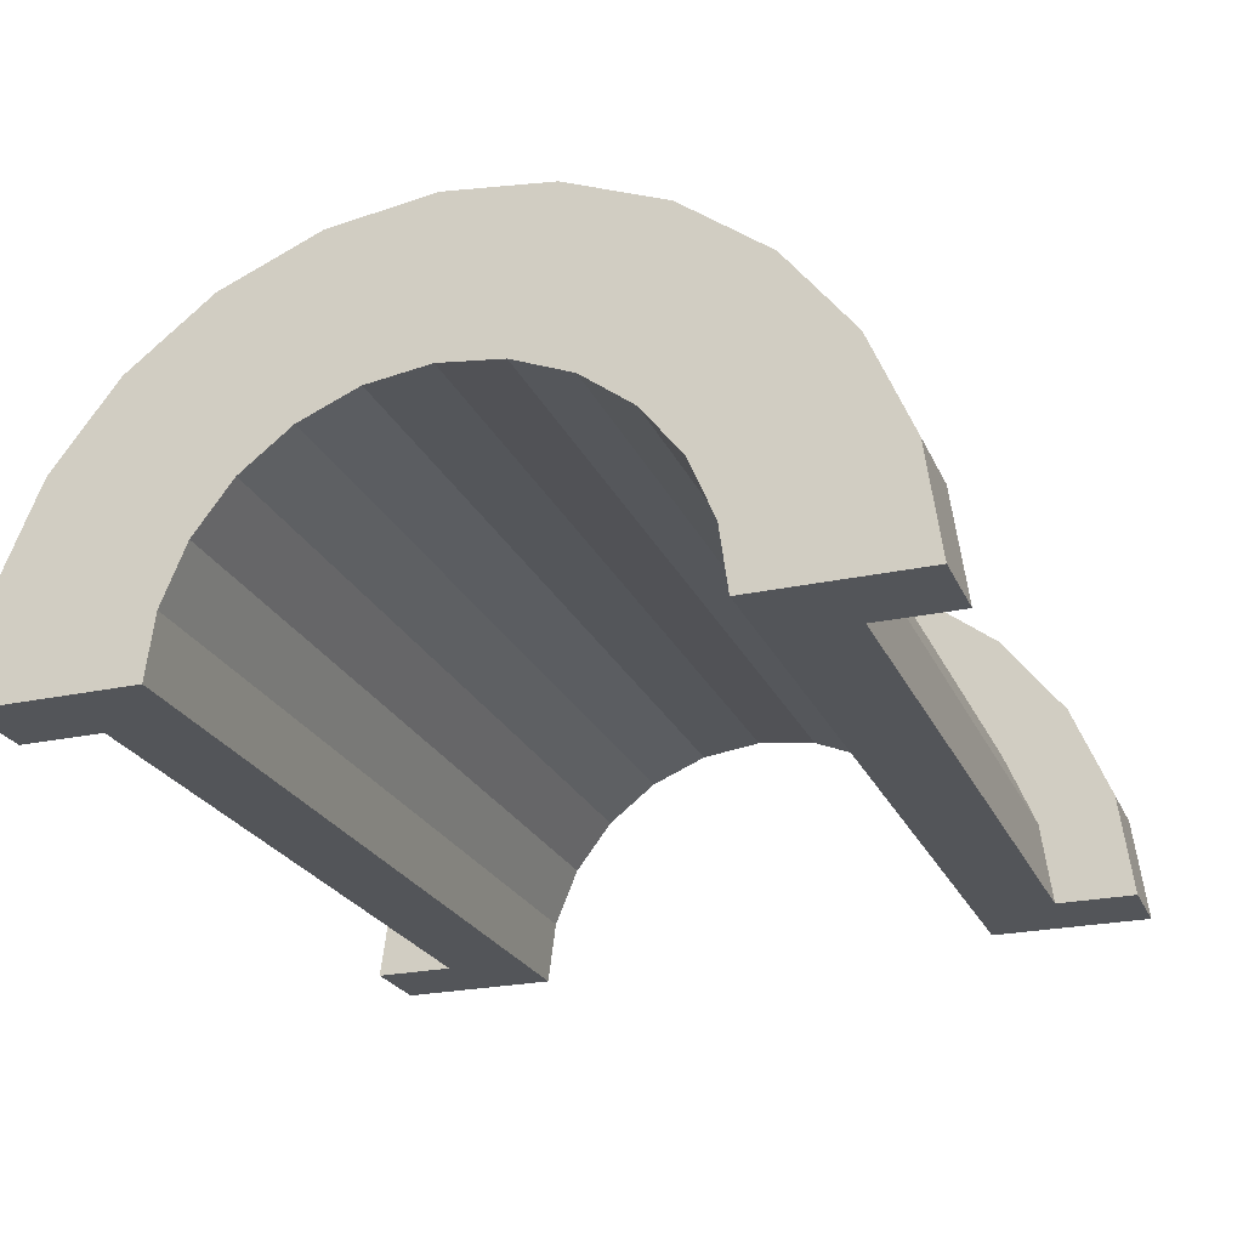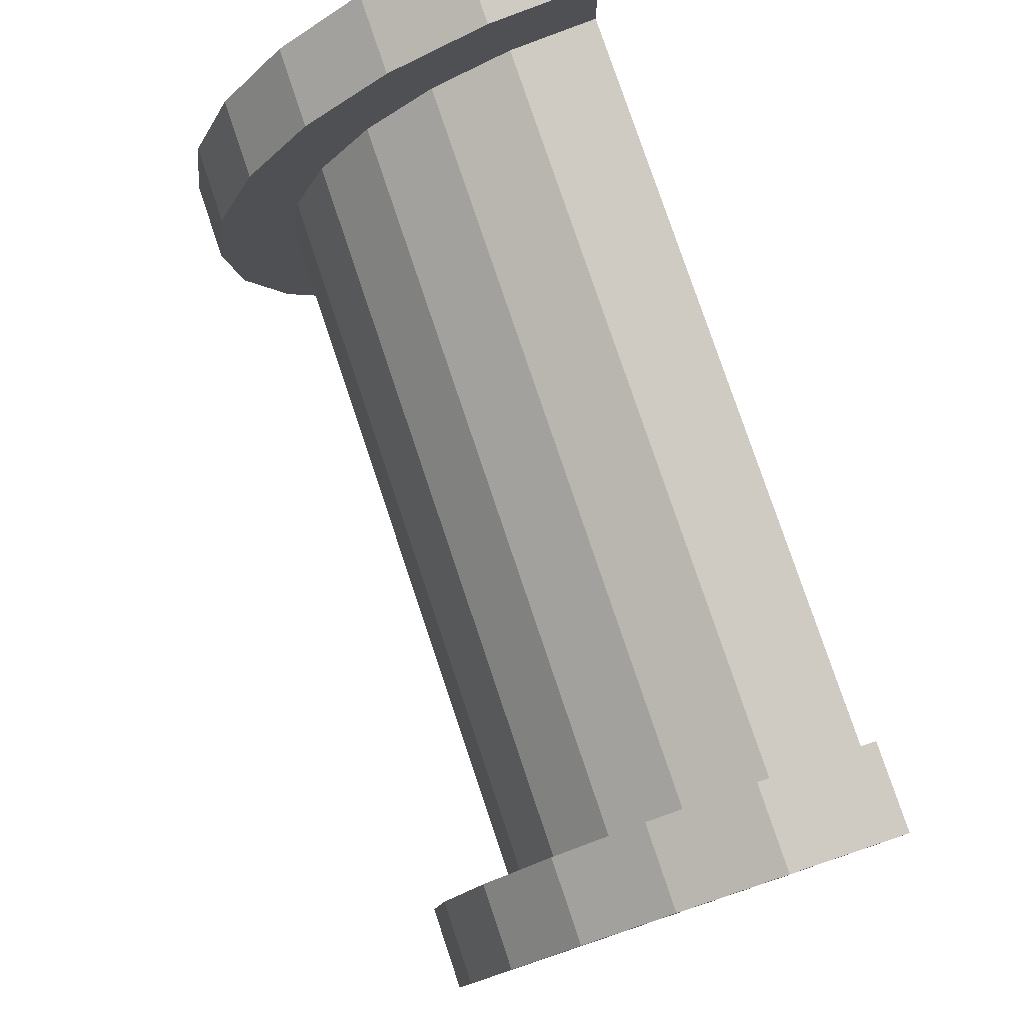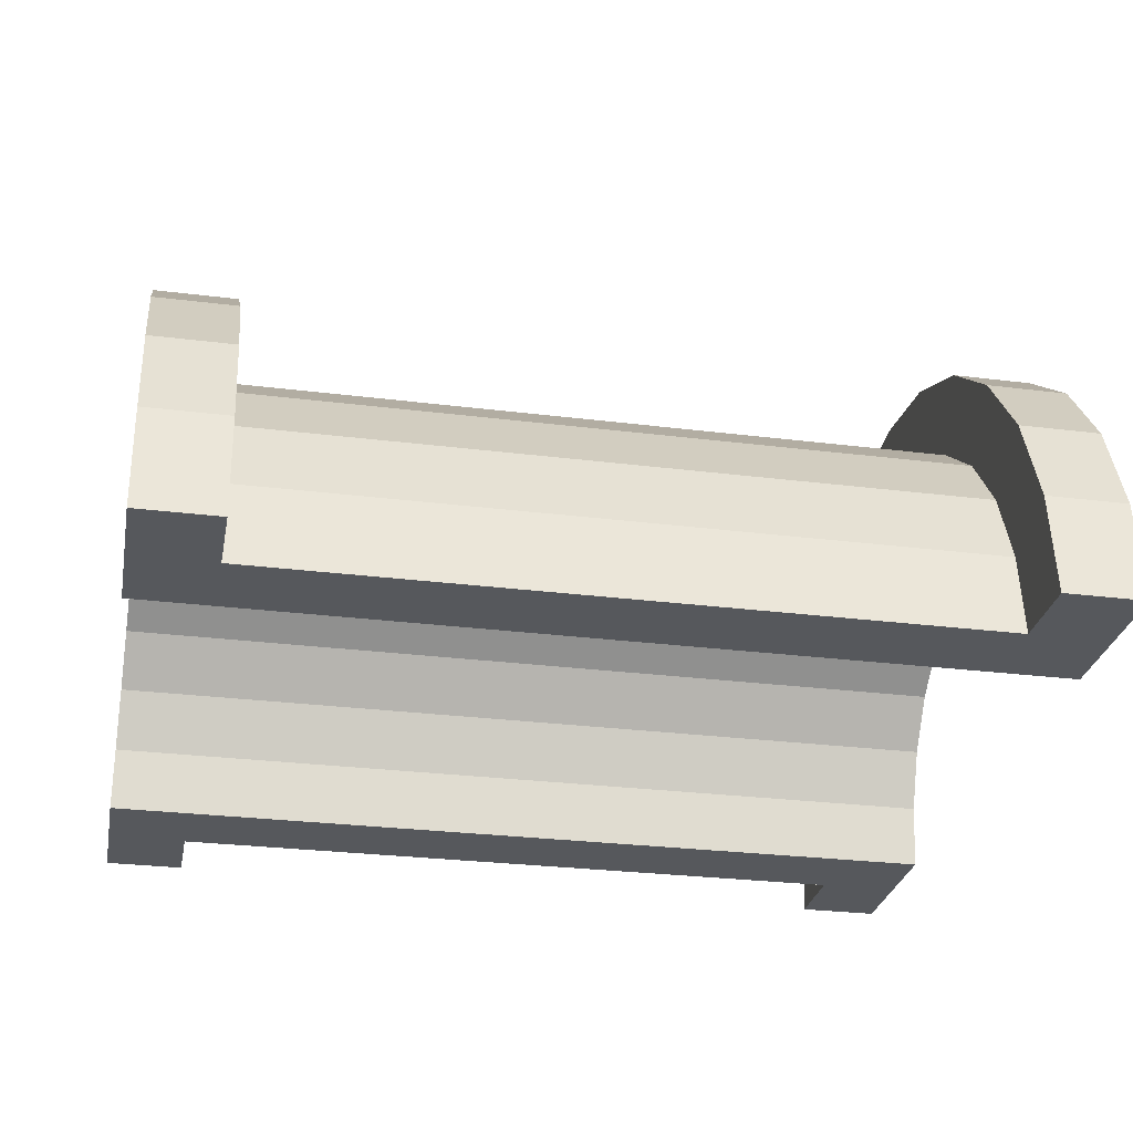
<metadata>
{"format":"obj","ext":"obj","renderer":"f3d","projection":"perspective","resolution":1024,"background":"white","views":[{"elev":-24.2,"azim":109.9,"up":"+Z"},{"elev":79.0,"azim":71.4,"up":"+Y"},{"elev":-28.1,"azim":169.2,"up":"+Z"}]}
</metadata>
<code>
v 1 1.035 3.864
v 9.844 0 4
v 9.844 1.035 3.864
v 9.844 0 4
v 1 1.035 3.864
v 1 0 4
v 9.844 4 0
v 1 4 0
v 9.844 4 0
v 1 4 0
v 9.844 4 0
v 1 4 0
v 1 -3.864 1.035
v 9.844 -4 0
v 9.844 -3.864 1.035
v 9.844 -4 0
v 1 -3.864 1.035
v 1 -4 0
v 9.844 3.464 2
v 1 2.828 2.828
v 9.844 2.828 2.828
v 1 2.828 2.828
v 9.844 3.464 2
v 1 3.464 2
v 1 2.828 2.828
v 9.844 2 3.464
v 9.844 2.828 2.828
v 9.844 2 3.464
v 1 2.828 2.828
v 1 2 3.464
v 9.844 3.864 1.035
v 1 3.464 2
v 9.844 3.464 2
v 1 3.464 2
v 9.844 3.864 1.035
v 1 3.864 1.035
v 1 -3.464 2
v 9.844 -2.828 2.828
v 1 -2.828 2.828
v 9.844 -2.828 2.828
v 1 -3.464 2
v 9.844 -3.464 2
v -0 2.898 0.7765
v -0 4.83 1.294
v 0 5 0
v -0 4.83 1.294
v -0 2.898 0.7765
v -0 4.33 2.5
v -0 2.898 0.7765
v 0 5 0
v 0 3 0
v -0 2.598 1.5
v -0 4.33 2.5
v -0 2.898 0.7765
v -0 4.33 2.5
v -0 2.598 1.5
v -0 3.535 3.535
v -0 2.121 2.121
v -0 3.535 3.535
v -0 2.598 1.5
v -0 3.535 3.535
v -0 2.121 2.121
v -0 2.5 4.33
v -0 1.5 2.598
v -0 2.5 4.33
v -0 2.121 2.121
v -0 1.5 2.598
v -0 1.294 4.83
v -0 2.5 4.33
v -0 0.7765 2.898
v -0 1.294 4.83
v -0 1.5 2.598
v -0 0 3
v -0 1.294 4.83
v -0 0.7765 2.898
v -0 0 3
v -0 0 5
v -0 1.294 4.83
v -0 -0.7765 2.898
v -0 0 5
v -0 0 3
v -0 -0.7765 2.898
v -0 -1.294 4.83
v -0 0 5
v -0 -1.5 2.598
v -0 -1.294 4.83
v -0 -0.7765 2.898
v -0 -2.5 4.33
v -0 -1.5 2.598
v -0 -2.121 2.121
v -0 -1.5 2.598
v -0 -2.5 4.33
v -0 -1.294 4.83
v -0 -3.535 3.535
v -0 -2.121 2.121
v -0 -2.598 1.5
v -0 -4.33 2.5
v -0 -2.598 1.5
v -0 -2.898 0.7765
v -0 -4.83 1.294
v -0 -2.898 0.7765
v 0 -3 0
v -0 -2.121 2.121
v -0 -3.535 3.535
v -0 -2.5 4.33
v -0 -2.598 1.5
v -0 -4.33 2.5
v -0 -3.535 3.535
v -0 -2.898 0.7765
v -0 -4.83 1.294
v -0 -4.33 2.5
v -0 -4.83 1.294
v 0 -3 0
v 0 -5 0
v 1 2 3.464
v 9.844 1.035 3.864
v 9.844 2 3.464
v 9.844 1.035 3.864
v 1 2 3.464
v 1 1.035 3.864
v 9.844 4 0
v 1 3.864 1.035
v 9.844 3.864 1.035
v 1 3.864 1.035
v 9.844 4 0
v 1 4 0
v 1 -4 0
v 9.844 -4 0
v 1 -4 0
v 9.844 -4 0
v 1 -4 0
v 9.844 -4 0
v 1 -3.864 1.035
v 9.844 -3.464 2
v 1 -3.464 2
v 9.844 -3.464 2
v 1 -3.864 1.035
v 9.844 -3.864 1.035
v 1 -2 3.464
v 9.844 -2.828 2.828
v 9.844 -2 3.464
v 9.844 -2.828 2.828
v 1 -2 3.464
v 1 -2.828 2.828
v 1 0 4
v 9.844 -1.035 3.864
v 9.844 0 4
v 9.844 -1.035 3.864
v 1 0 4
v 1 -1.035 3.864
v 1 -1.035 3.864
v 9.844 -2 3.464
v 9.844 -1.035 3.864
v 9.844 -2 3.464
v 1 -1.035 3.864
v 1 -2 3.464
v 10.84 0 3
v -0 0.7765 2.898
v 10.84 0.7765 2.898
v -0 0.7765 2.898
v 10.84 0 3
v -0 0 3
v 10.84 3 0
v 10.84 3 0
v 0 3 0
v 10.84 -3 0
v -0 -2.898 0.7765
v 10.84 -2.898 0.7765
v -0 -2.898 0.7765
v 10.84 -3 0
v 0 -3 0
v -0 2.598 1.5
v 10.84 2.121 2.121
v -0 2.121 2.121
v 10.84 2.121 2.121
v -0 2.598 1.5
v 10.84 2.598 1.5
v 10.84 1.5 2.598
v -0 2.121 2.121
v 10.84 2.121 2.121
v -0 2.121 2.121
v 10.84 1.5 2.598
v -0 1.5 2.598
v -0 2.898 0.7765
v 10.84 2.598 1.5
v -0 2.598 1.5
v 10.84 2.598 1.5
v -0 2.898 0.7765
v 10.84 2.898 0.7765
v 10.84 -2.598 1.5
v -0 -2.121 2.121
v 10.84 -2.121 2.121
v -0 -2.121 2.121
v 10.84 -2.598 1.5
v -0 -2.598 1.5
v 10.84 0.7765 2.898
v -0 1.5 2.598
v 10.84 1.5 2.598
v -0 1.5 2.598
v 10.84 0.7765 2.898
v -0 0.7765 2.898
v -0 2.898 0.7765
v 10.84 3 0
v 10.84 2.898 0.7765
v 10.84 3 0
v -0 2.898 0.7765
v 0 3 0
v 10.84 -3 0
v 10.84 -3 0
v 0 -3 0
v 10.84 -2.898 0.7765
v -0 -2.598 1.5
v 10.84 -2.598 1.5
v -0 -2.598 1.5
v 10.84 -2.898 0.7765
v -0 -2.898 0.7765
v -0 -2.121 2.121
v 10.84 -1.5 2.598
v 10.84 -2.121 2.121
v 10.84 -1.5 2.598
v -0 -2.121 2.121
v -0 -1.5 2.598
v -0 -0.7765 2.898
v 10.84 0 3
v 10.84 -0.7765 2.898
v 10.84 0 3
v -0 -0.7765 2.898
v -0 0 3
v -0 -1.5 2.598
v 10.84 -0.7765 2.898
v 10.84 -1.5 2.598
v 10.84 -0.7765 2.898
v -0 -1.5 2.598
v -0 -0.7765 2.898
v -0 1.294 4.83
v 1 0 5
v 1 1.294 4.83
v 1 0 5
v -0 1.294 4.83
v -0 0 5
v 1 5 0
v 0 5 0
v 1 5 0
v 1 4.33 2.5
v -0 3.535 3.535
v 1 3.535 3.535
v -0 3.535 3.535
v 1 4.33 2.5
v -0 4.33 2.5
v 1 4.83 1.294
v 1 3.864 1.035
v 1 4 0
v 1 3.464 2
v 1 4.33 2.5
v 1 3.535 3.535
v 1 4.33 2.5
v 1 3.464 2
v 1 3.864 1.035
v 1 3.535 3.535
v 1 2.828 2.828
v 1 3.464 2
v 1 2.5 4.33
v 1 2.828 2.828
v 1 3.535 3.535
v 1 2.5 4.33
v 1 2 3.464
v 1 2.828 2.828
v 1 1.294 4.83
v 1 2 3.464
v 1 2.5 4.33
v 1 1.294 4.83
v 1 1.035 3.864
v 1 2 3.464
v 1 0 5
v 1 1.035 3.864
v 1 1.294 4.83
v 1 0 5
v 1 0 4
v 1 1.035 3.864
v 1 0 5
v 1 -1.035 3.864
v 1 0 4
v 1 -1.294 4.83
v 1 -1.035 3.864
v 1 0 5
v 1 -1.294 4.83
v 1 -2 3.464
v 1 -1.035 3.864
v 1 -2.5 4.33
v 1 -2 3.464
v 1 -1.294 4.83
v 1 -2.5 4.33
v 1 -2.828 2.828
v 1 -2 3.464
v 1 -3.535 3.535
v 1 -2.828 2.828
v 1 -2.5 4.33
v 1 -2.828 2.828
v 1 -3.535 3.535
v 1 -3.464 2
v 1 -4.33 2.5
v 1 -3.464 2
v 1 -3.535 3.535
v 1 -3.464 2
v 1 -4.33 2.5
v 1 -3.864 1.035
v 1 -4.83 1.294
v 1 -3.864 1.035
v 1 -4.33 2.5
v 1 -3.864 1.035
v 1 -4.83 1.294
v 1 -4 0
v 1 -5 0
v 1 -4 0
v 1 -4.83 1.294
v 1 -4 0
v 1 -5 0
v 1 -4 0
v 1 -4 0
v 1 -5 0
v 1 -5 0
v 1 4 0
v 1 5 0
v 1 4.83 1.294
v 1 3.864 1.035
v 1 4.83 1.294
v 1 4.33 2.5
v 1 5 0
v 1 4 0
v 1 5 0
v 1 5 0
v 1 4 0
v 1 4 0
v 1 5 0
v -0 4.83 1.294
v 1 4.83 1.294
v -0 4.83 1.294
v 1 5 0
v 0 5 0
v -0 -4.33 2.5
v 1 -3.535 3.535
v -0 -3.535 3.535
v 1 -3.535 3.535
v -0 -4.33 2.5
v 1 -4.33 2.5
v 1 0 5
v -0 -1.294 4.83
v 1 -1.294 4.83
v -0 -1.294 4.83
v 1 0 5
v -0 0 5
v -0 3.535 3.535
v 1 2.5 4.33
v 1 3.535 3.535
v 1 2.5 4.33
v -0 3.535 3.535
v -0 2.5 4.33
v -0 2.5 4.33
v 1 1.294 4.83
v 1 2.5 4.33
v 1 1.294 4.83
v -0 2.5 4.33
v -0 1.294 4.83
v 1 4.83 1.294
v -0 4.33 2.5
v 1 4.33 2.5
v -0 4.33 2.5
v 1 4.83 1.294
v -0 4.83 1.294
v 1 -5 0
v 0 -5 0
v 1 -5 0
v -0 -4.83 1.294
v 1 -4.33 2.5
v -0 -4.33 2.5
v 1 -4.33 2.5
v -0 -4.83 1.294
v 1 -4.83 1.294
v 1 -1.294 4.83
v -0 -2.5 4.33
v 1 -2.5 4.33
v -0 -2.5 4.33
v 1 -1.294 4.83
v -0 -1.294 4.83
v -0 -4.83 1.294
v 1 -5 0
v 1 -4.83 1.294
v 1 -5 0
v -0 -4.83 1.294
v 0 -5 0
v 1 -2.5 4.33
v -0 -3.535 3.535
v 1 -3.535 3.535
v -0 -3.535 3.535
v 1 -2.5 4.33
v -0 -2.5 4.33
v 9.844 1.294 4.83
v 10.84 0 5
v 10.84 1.294 4.83
v 10.84 0 5
v 9.844 1.294 4.83
v 9.844 0 5
v 10.84 5 0
v 9.844 5 0
v 10.84 5 0
v 9.844 5 0
v 10.84 5 0
v 9.844 5 0
v 9.844 -5 0
v 9.844 -4 0
v 9.844 -4 0
v 9.844 -4 0
v 9.844 -4.83 1.294
v 9.844 -4.33 2.5
v 9.844 -5 0
v 9.844 -4 0
v 9.844 -5 0
v 9.844 -4 0
v 9.844 -5 0
v 9.844 -4.83 1.294
v 9.844 4 0
v 9.844 5 0
v 9.844 5 0
v 9.844 5 0
v 9.844 3.864 1.035
v 9.844 4.83 1.294
v 9.844 4 0
v 9.844 5 0
v 9.844 4 0
v 9.844 5 0
v 9.844 4 0
v 9.844 3.864 1.035
v 9.844 4.83 1.294
v 9.844 3.864 1.035
v 9.844 4.33 2.5
v 9.844 3.464 2
v 9.844 4.33 2.5
v 9.844 3.864 1.035
v 9.844 4.33 2.5
v 9.844 3.464 2
v 9.844 3.535 3.535
v 9.844 2.828 2.828
v 9.844 3.535 3.535
v 9.844 3.464 2
v 9.844 2.828 2.828
v 9.844 2.5 4.33
v 9.844 3.535 3.535
v 9.844 2 3.464
v 9.844 2.5 4.33
v 9.844 2.828 2.828
v 9.844 2 3.464
v 9.844 1.294 4.83
v 9.844 2.5 4.33
v 9.844 1.035 3.864
v 9.844 1.294 4.83
v 9.844 2 3.464
v 9.844 0 4
v 9.844 1.294 4.83
v 9.844 1.035 3.864
v 9.844 0 4
v 9.844 0 5
v 9.844 1.294 4.83
v 9.844 -1.035 3.864
v 9.844 0 5
v 9.844 0 4
v 9.844 -1.035 3.864
v 9.844 -1.294 4.83
v 9.844 0 5
v 9.844 -2 3.464
v 9.844 -1.294 4.83
v 9.844 -1.035 3.864
v 9.844 -2 3.464
v 9.844 -2.5 4.33
v 9.844 -1.294 4.83
v 9.844 -2.828 2.828
v 9.844 -2.5 4.33
v 9.844 -2 3.464
v 9.844 -3.535 3.535
v 9.844 -2.828 2.828
v 9.844 -3.464 2
v 9.844 -2.828 2.828
v 9.844 -3.535 3.535
v 9.844 -2.5 4.33
v 9.844 -4.33 2.5
v 9.844 -3.464 2
v 9.844 -3.864 1.035
v 9.844 -4.33 2.5
v 9.844 -3.864 1.035
v 9.844 -4 0
v 9.844 -3.464 2
v 9.844 -4.33 2.5
v 9.844 -3.535 3.535
v 10.84 4.33 2.5
v 9.844 3.535 3.535
v 10.84 3.535 3.535
v 9.844 3.535 3.535
v 10.84 4.33 2.5
v 9.844 4.33 2.5
v 10.84 4.83 1.294
v 10.84 2.898 0.7765
v 10.84 3 0
v 10.84 4.33 2.5
v 10.84 2.598 1.5
v 10.84 2.898 0.7765
v 10.84 2.121 2.121
v 10.84 3.535 3.535
v 10.84 2.5 4.33
v 10.84 3.535 3.535
v 10.84 2.121 2.121
v 10.84 2.598 1.5
v 10.84 2.5 4.33
v 10.84 1.5 2.598
v 10.84 2.121 2.121
v 10.84 1.294 4.83
v 10.84 1.5 2.598
v 10.84 2.5 4.33
v 10.84 1.294 4.83
v 10.84 0.7765 2.898
v 10.84 1.5 2.598
v 10.84 0 5
v 10.84 0.7765 2.898
v 10.84 1.294 4.83
v 10.84 0 5
v 10.84 0 3
v 10.84 0.7765 2.898
v 10.84 0 5
v 10.84 -0.7765 2.898
v 10.84 0 3
v 10.84 -1.294 4.83
v 10.84 -0.7765 2.898
v 10.84 0 5
v 10.84 -1.294 4.83
v 10.84 -1.5 2.598
v 10.84 -0.7765 2.898
v 10.84 -2.5 4.33
v 10.84 -1.5 2.598
v 10.84 -1.294 4.83
v 10.84 -1.5 2.598
v 10.84 -2.5 4.33
v 10.84 -2.121 2.121
v 10.84 -3.535 3.535
v 10.84 -2.121 2.121
v 10.84 -2.5 4.33
v 10.84 -2.121 2.121
v 10.84 -3.535 3.535
v 10.84 -2.598 1.5
v 10.84 -4.33 2.5
v 10.84 -2.598 1.5
v 10.84 -3.535 3.535
v 10.84 -2.598 1.5
v 10.84 -4.33 2.5
v 10.84 -2.898 0.7765
v 10.84 -4.83 1.294
v 10.84 -2.898 0.7765
v 10.84 -4.33 2.5
v 10.84 -2.898 0.7765
v 10.84 -4.83 1.294
v 10.84 -3 0
v 10.84 -5 0
v 10.84 -3 0
v 10.84 -4.83 1.294
v 10.84 -3 0
v 10.84 -5 0
v 10.84 -3 0
v 10.84 -3 0
v 10.84 -5 0
v 10.84 -5 0
v 10.84 3 0
v 10.84 5 0
v 10.84 4.83 1.294
v 10.84 2.898 0.7765
v 10.84 4.83 1.294
v 10.84 4.33 2.5
v 10.84 2.598 1.5
v 10.84 4.33 2.5
v 10.84 3.535 3.535
v 10.84 5 0
v 10.84 3 0
v 10.84 5 0
v 10.84 5 0
v 10.84 3 0
v 10.84 3 0
v 10.84 5 0
v 9.844 4.83 1.294
v 10.84 4.83 1.294
v 9.844 4.83 1.294
v 10.84 5 0
v 9.844 5 0
v 9.844 -4.33 2.5
v 10.84 -3.535 3.535
v 9.844 -3.535 3.535
v 10.84 -3.535 3.535
v 9.844 -4.33 2.5
v 10.84 -4.33 2.5
v 9.844 0 5
v 10.84 -1.294 4.83
v 10.84 0 5
v 10.84 -1.294 4.83
v 9.844 0 5
v 9.844 -1.294 4.83
v 9.844 3.535 3.535
v 10.84 2.5 4.33
v 10.84 3.535 3.535
v 10.84 2.5 4.33
v 9.844 3.535 3.535
v 9.844 2.5 4.33
v 9.844 2.5 4.33
v 10.84 1.294 4.83
v 10.84 2.5 4.33
v 10.84 1.294 4.83
v 9.844 2.5 4.33
v 9.844 1.294 4.83
v 10.84 4.83 1.294
v 9.844 4.33 2.5
v 10.84 4.33 2.5
v 9.844 4.33 2.5
v 10.84 4.83 1.294
v 9.844 4.83 1.294
v 9.844 -5 0
v 10.84 -5 0
v 9.844 -5 0
v 10.84 -5 0
v 9.844 -5 0
v 10.84 -5 0
v 9.844 -4.83 1.294
v 10.84 -4.33 2.5
v 9.844 -4.33 2.5
v 10.84 -4.33 2.5
v 9.844 -4.83 1.294
v 10.84 -4.83 1.294
v 9.844 -1.294 4.83
v 10.84 -2.5 4.33
v 10.84 -1.294 4.83
v 10.84 -2.5 4.33
v 9.844 -1.294 4.83
v 9.844 -2.5 4.33
v 9.844 -4.83 1.294
v 10.84 -5 0
v 10.84 -4.83 1.294
v 10.84 -5 0
v 9.844 -4.83 1.294
v 9.844 -5 0
v 9.844 -2.5 4.33
v 10.84 -3.535 3.535
v 10.84 -2.5 4.33
v 10.84 -3.535 3.535
v 9.844 -2.5 4.33
v 9.844 -3.535 3.535
v 10.84 3 0
v 9.844 4 0
v 10.84 5 0
v 10.84 3 0
v 1 4 0
v 9.844 4 0
v 0 3 0
v 1 4 0
v 10.84 3 0
v 0 5 0
v 1 4 0
v 0 3 0
v 1 4 0
v 0 5 0
v 1 5 0
v 10.84 5 0
v 9.844 4 0
v 9.844 5 0
v 1 -5 0
v 0 -5 0
v 1 -4 0
v 9.844 -4 0
v 10.84 -5 0
v 9.844 -5 0
v 10.84 -5 0
v 9.844 -4 0
v 10.84 -3 0
v 1 -4 0
v 10.84 -3 0
v 9.844 -4 0
v 1 -4 0
v 0 -3 0
v 10.84 -3 0
v 0 -3 0
v 1 -4 0
v 0 -5 0
f 1 2 3
f 4 5 6
f 7 8 9
f 10 11 12
f 13 14 15
f 16 17 18
f 19 20 21
f 22 23 24
f 25 26 27
f 28 29 30
f 31 32 33
f 34 35 36
f 37 38 39
f 40 41 42
f 43 44 45
f 46 47 48
f 49 50 51
f 52 53 54
f 55 56 57
f 58 59 60
f 61 62 63
f 64 65 66
f 67 68 69
f 70 71 72
f 73 74 75
f 76 77 78
f 79 80 81
f 82 83 84
f 85 86 87
f 88 89 90
f 91 92 93
f 94 95 96
f 97 98 99
f 100 101 102
f 103 104 105
f 106 107 108
f 109 110 111
f 112 113 114
f 115 116 117
f 118 119 120
f 121 122 123
f 124 125 126
f 127 128 129
f 130 131 132
f 133 134 135
f 136 137 138
f 139 140 141
f 142 143 144
f 145 146 147
f 148 149 150
f 151 152 153
f 154 155 156
f 157 158 159
f 160 161 162
f 163 164 165
f 166 167 168
f 169 170 171
f 172 173 174
f 175 176 177
f 178 179 180
f 181 182 183
f 184 185 186
f 187 188 189
f 190 191 192
f 193 194 195
f 196 197 198
f 199 200 201
f 202 203 204
f 205 206 207
f 208 209 210
f 211 212 213
f 214 215 216
f 217 218 219
f 220 221 222
f 223 224 225
f 226 227 228
f 229 230 231
f 232 233 234
f 235 236 237
f 238 239 240
f 241 242 243
f 244 245 246
f 247 248 249
f 250 251 252
f 253 254 255
f 256 257 258
f 259 260 261
f 262 263 264
f 265 266 267
f 268 269 270
f 271 272 273
f 274 275 276
f 277 278 279
f 280 281 282
f 283 284 285
f 286 287 288
f 289 290 291
f 292 293 294
f 295 296 297
f 298 299 300
f 301 302 303
f 304 305 306
f 307 308 309
f 310 311 312
f 313 314 315
f 316 317 318
f 319 320 321
f 322 323 324
f 325 326 327
f 328 329 330
f 331 332 333
f 334 335 336
f 337 338 339
f 340 341 342
f 343 344 345
f 346 347 348
f 349 350 351
f 352 353 354
f 355 356 357
f 358 359 360
f 361 362 363
f 364 365 366
f 367 368 369
f 370 371 372
f 373 374 375
f 376 377 378
f 379 380 381
f 382 383 384
f 385 386 387
f 388 389 390
f 391 392 393
f 394 395 396
f 397 398 399
f 400 401 402
f 403 404 405
f 406 407 408
f 409 410 411
f 412 413 414
f 415 416 417
f 418 419 420
f 421 422 423
f 424 425 426
f 427 428 429
f 430 431 432
f 433 434 435
f 436 437 438
f 439 440 441
f 442 443 444
f 445 446 447
f 448 449 450
f 451 452 453
f 454 455 456
f 457 458 459
f 460 461 462
f 463 464 465
f 466 467 468
f 469 470 471
f 472 473 474
f 475 476 477
f 478 479 480
f 481 482 483
f 484 485 486
f 487 488 489
f 490 491 492
f 493 494 495
f 496 497 498
f 499 500 501
f 502 503 504
f 505 506 507
f 508 509 510
f 511 512 513
f 514 515 516
f 517 518 519
f 520 521 522
f 523 524 525
f 526 527 528
f 529 530 531
f 532 533 534
f 535 536 537
f 538 539 540
f 541 542 543
f 544 545 546
f 547 548 549
f 550 551 552
f 553 554 555
f 556 557 558
f 559 560 561
f 562 563 564
f 565 566 567
f 568 569 570
f 571 572 573
f 574 575 576
f 577 578 579
f 580 581 582
f 583 584 585
f 586 587 588
f 589 590 591
f 592 593 594
f 595 596 597
f 598 599 600
f 601 602 603
f 604 605 606
f 607 608 609
f 610 611 612
f 613 614 615
f 616 617 618
f 619 620 621
f 622 623 624
f 625 626 627
f 628 629 630
f 631 632 633
f 634 635 636
f 637 638 639
f 640 641 642
f 643 644 645
f 646 647 648
f 649 650 651
f 652 653 654
f 655 656 657
f 658 659 660
f 661 662 663
f 664 665 666
f 667 668 669
f 670 671 672
f 673 674 675
f 676 677 678
f 679 680 681
f 682 683 684

</code>
